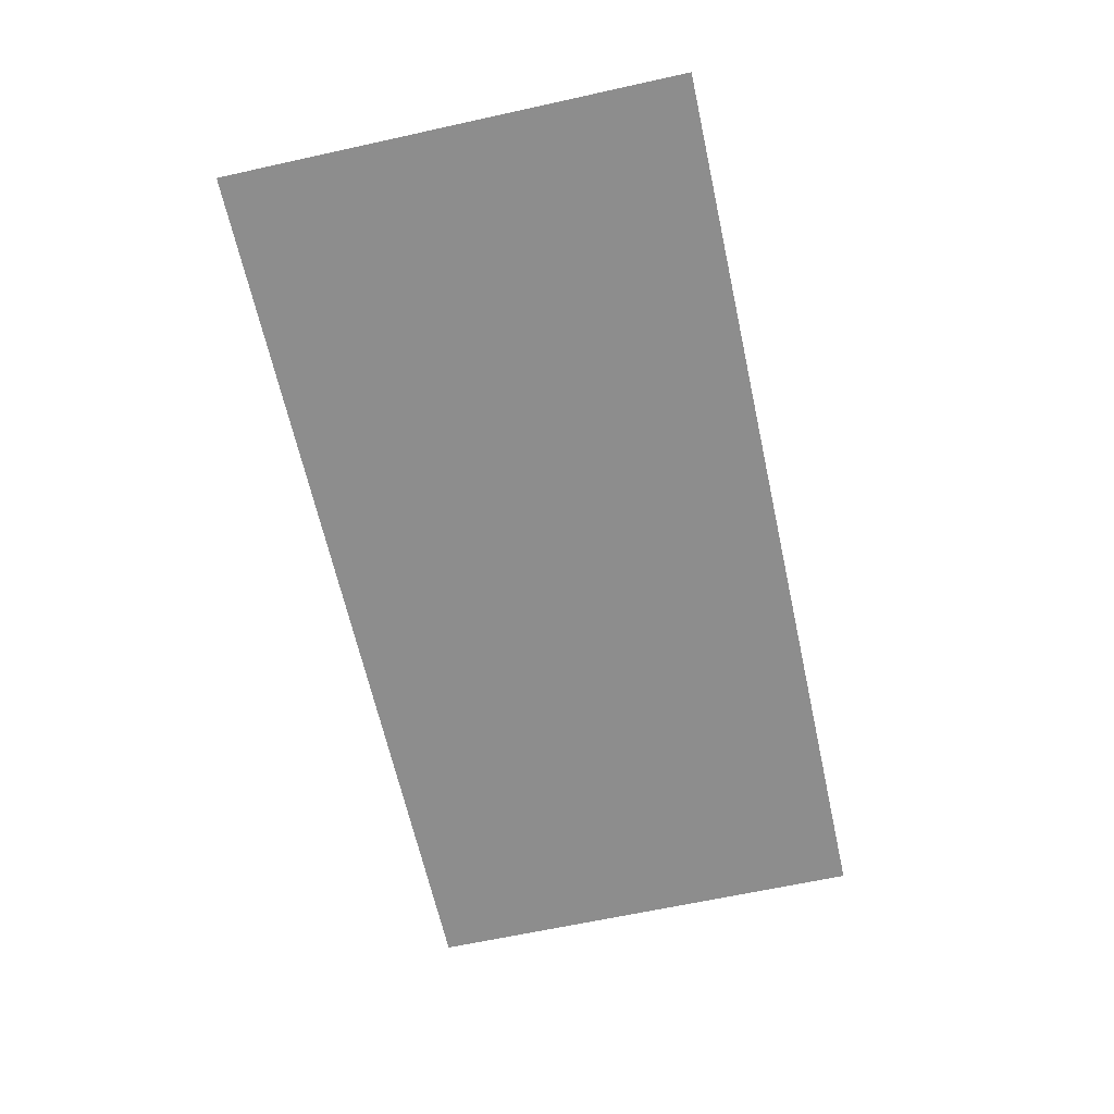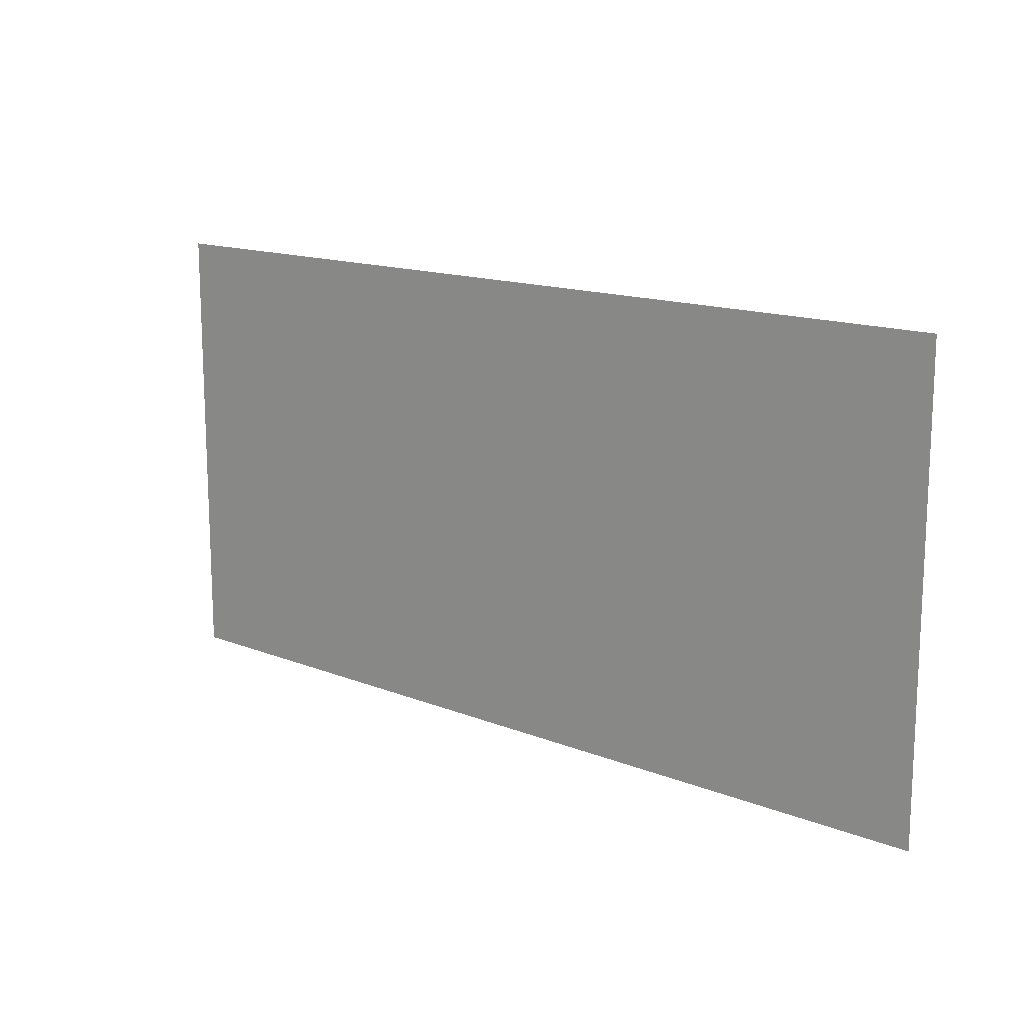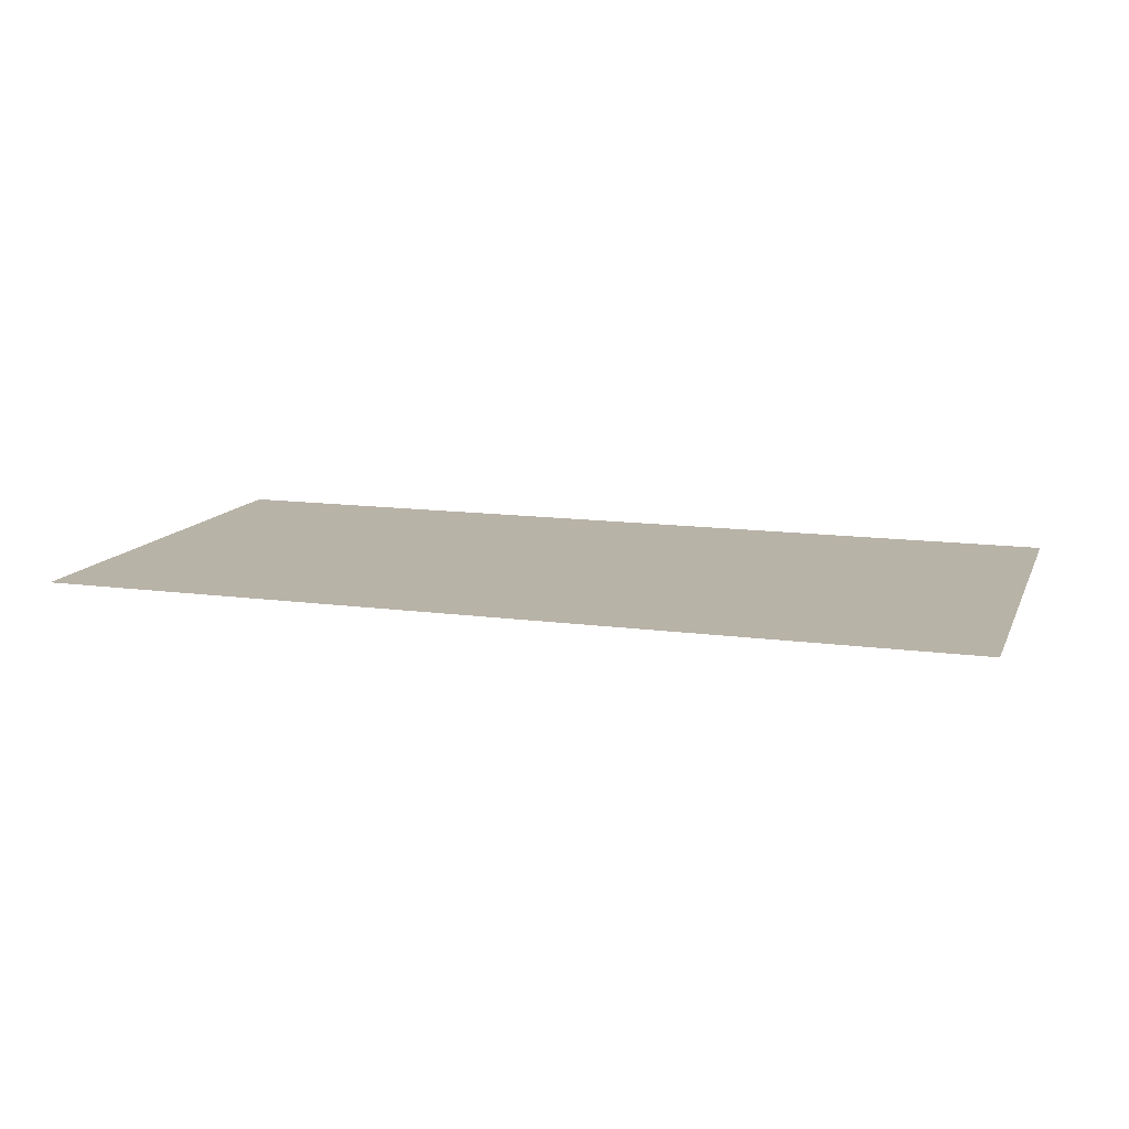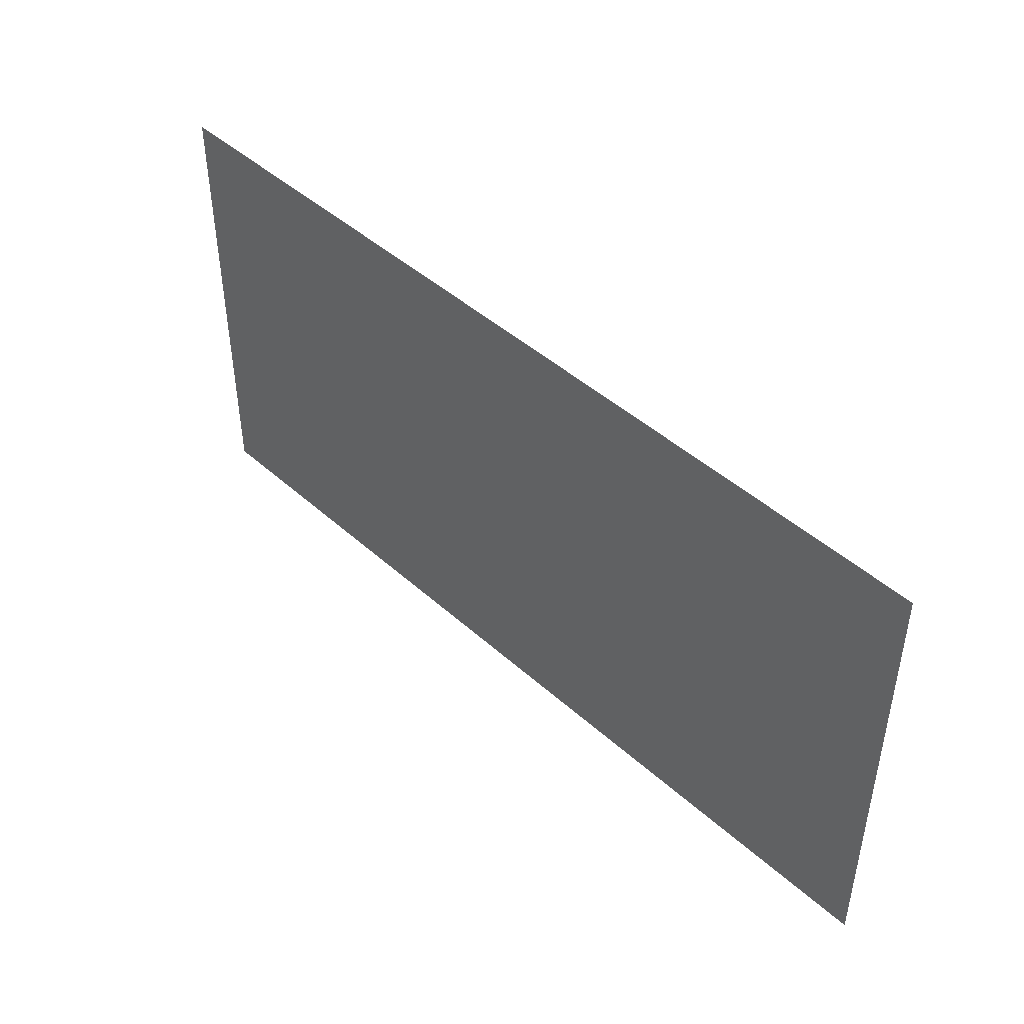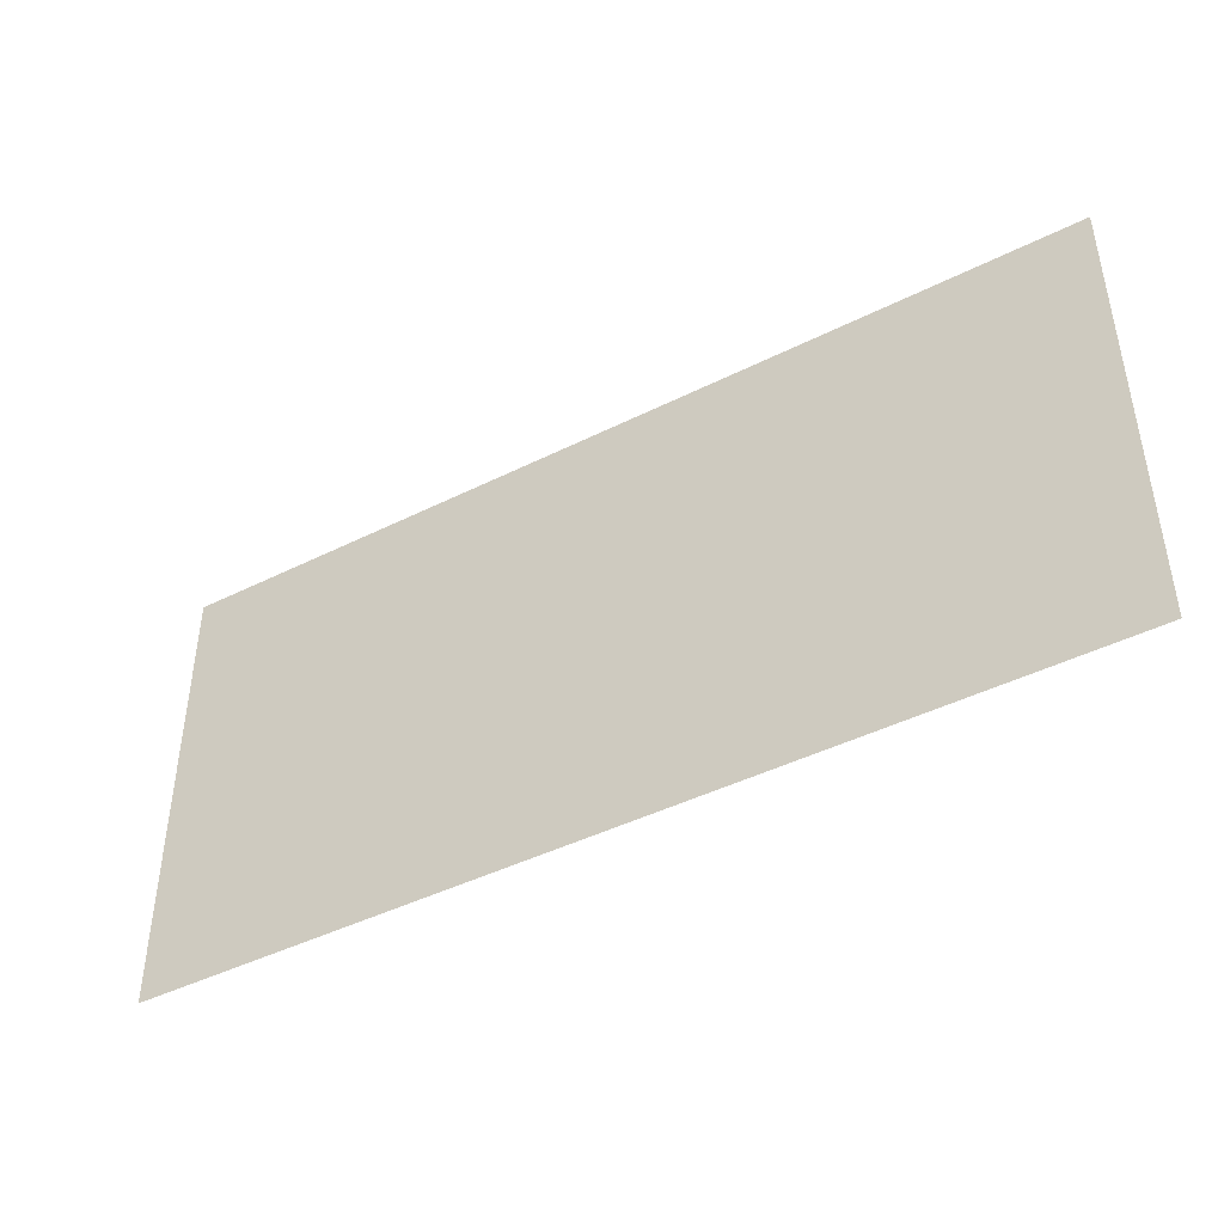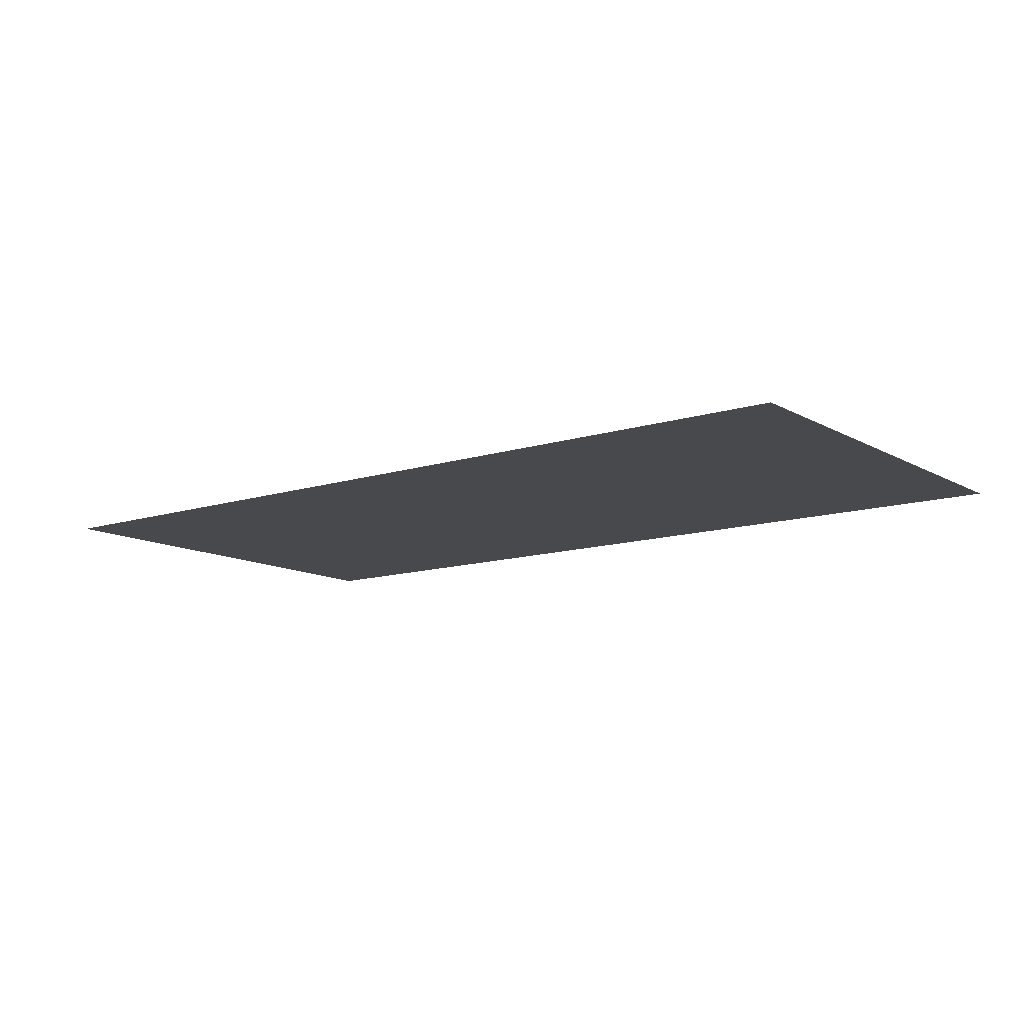
<metadata>
{"format":"obj","ext":"obj","renderer":"f3d","projection":"perspective","resolution":1024,"background":"white","views":[{"elev":-64.6,"azim":102.5,"up":"+Z"},{"elev":14.7,"azim":-139.3,"up":"+Y"},{"elev":12.7,"azim":-162.4,"up":"+Z"},{"elev":45.2,"azim":-134.0,"up":"+Y"},{"elev":-43.8,"azim":-149.5,"up":"+Y"},{"elev":-12.0,"azim":-142.7,"up":"+Z"}]}
</metadata>
<code>
v -14 -14 0
v -15 -14 0
v -15 -13 0
v -14 -13 0
v -15 -14 0
v -16 -14 0
v -16 -13 0
v -15 -13 0
g Map_Master_mesh_0073
f 1 2 3 4
f 5 6 7 8

</code>
